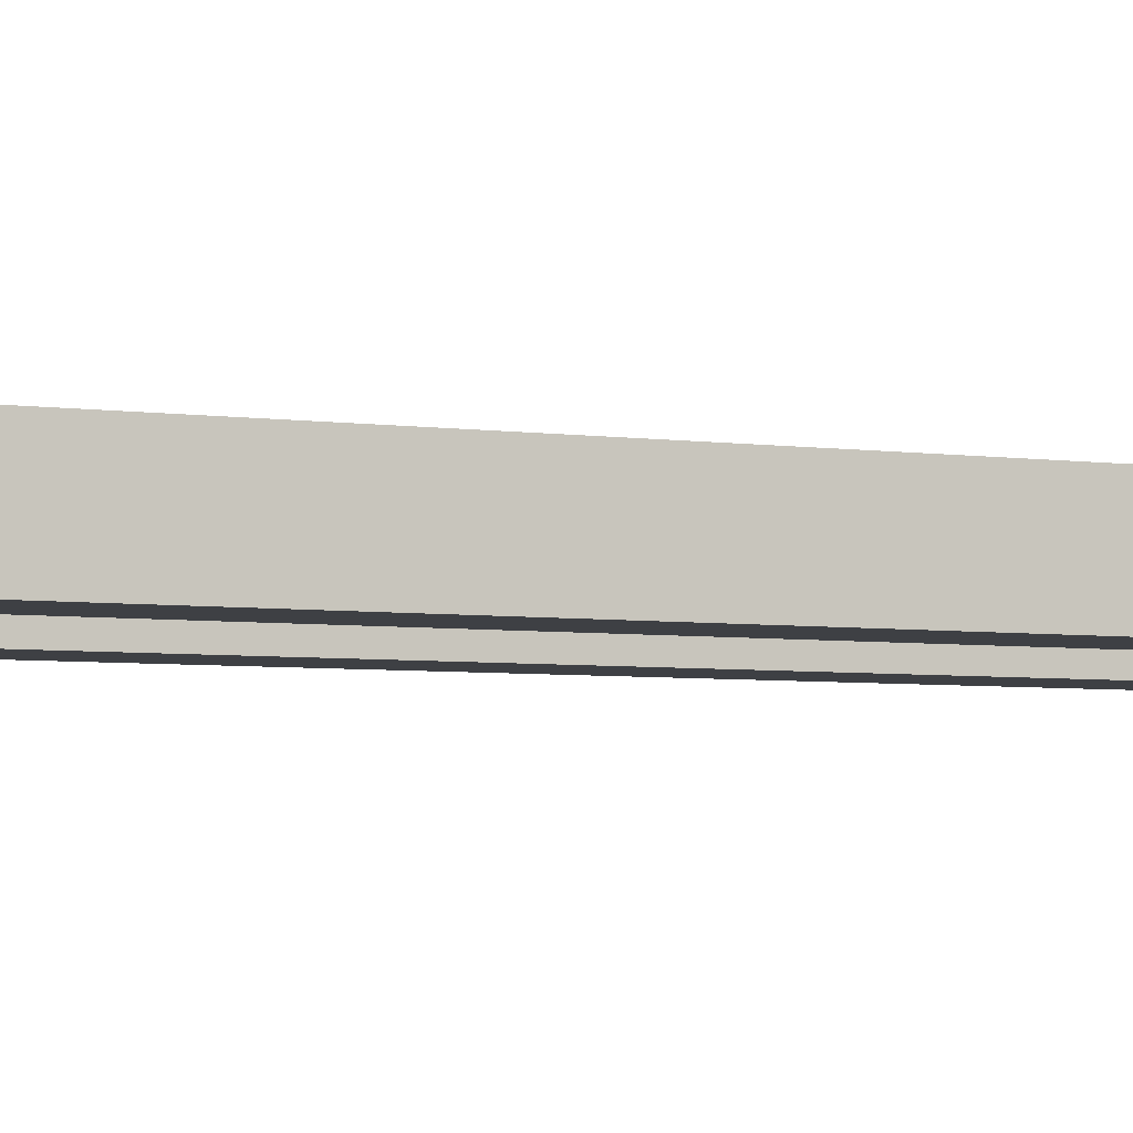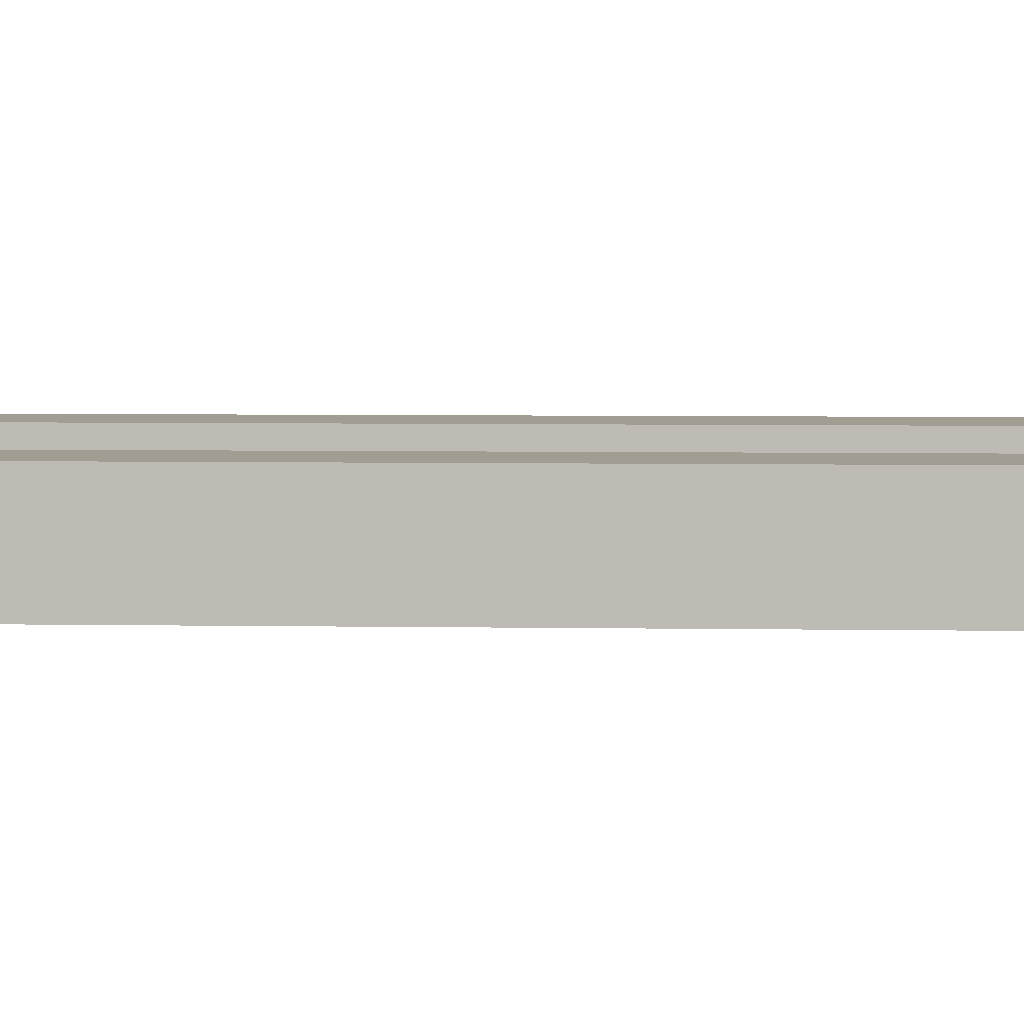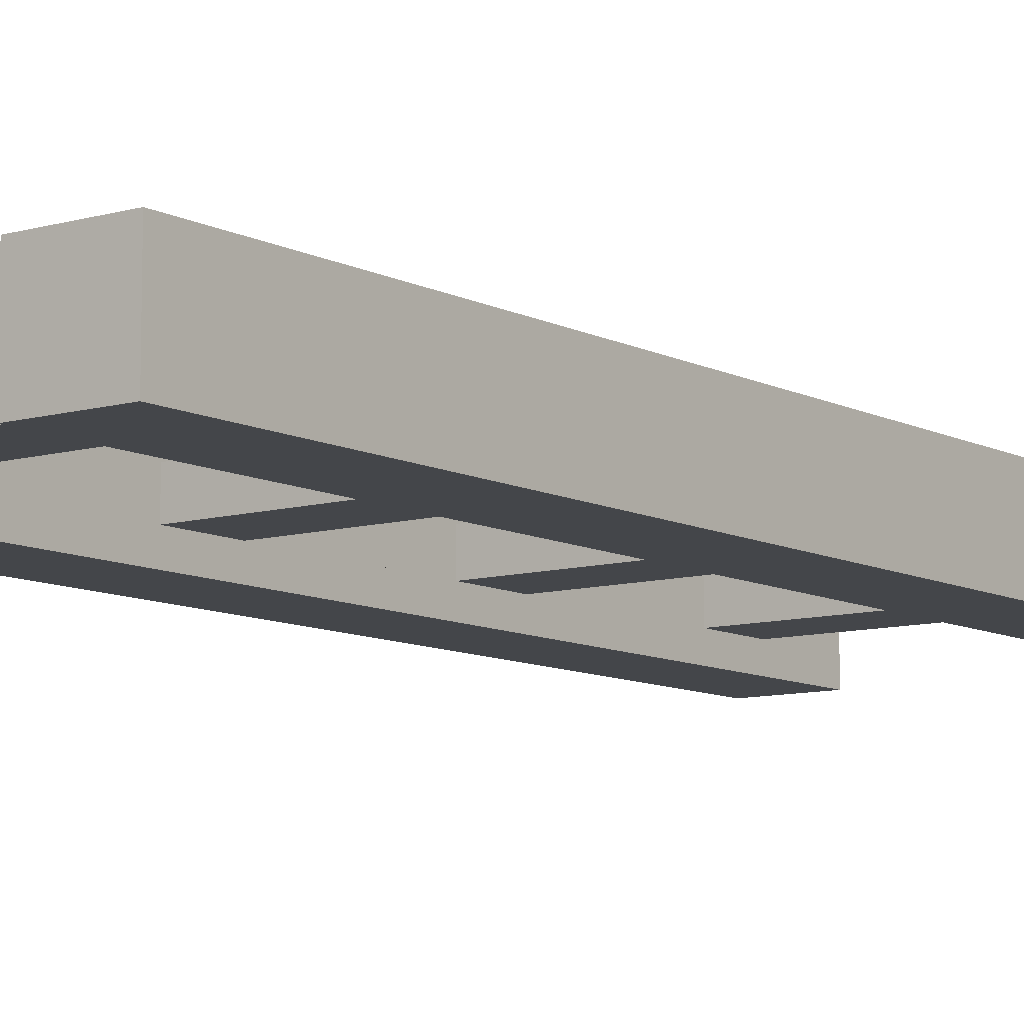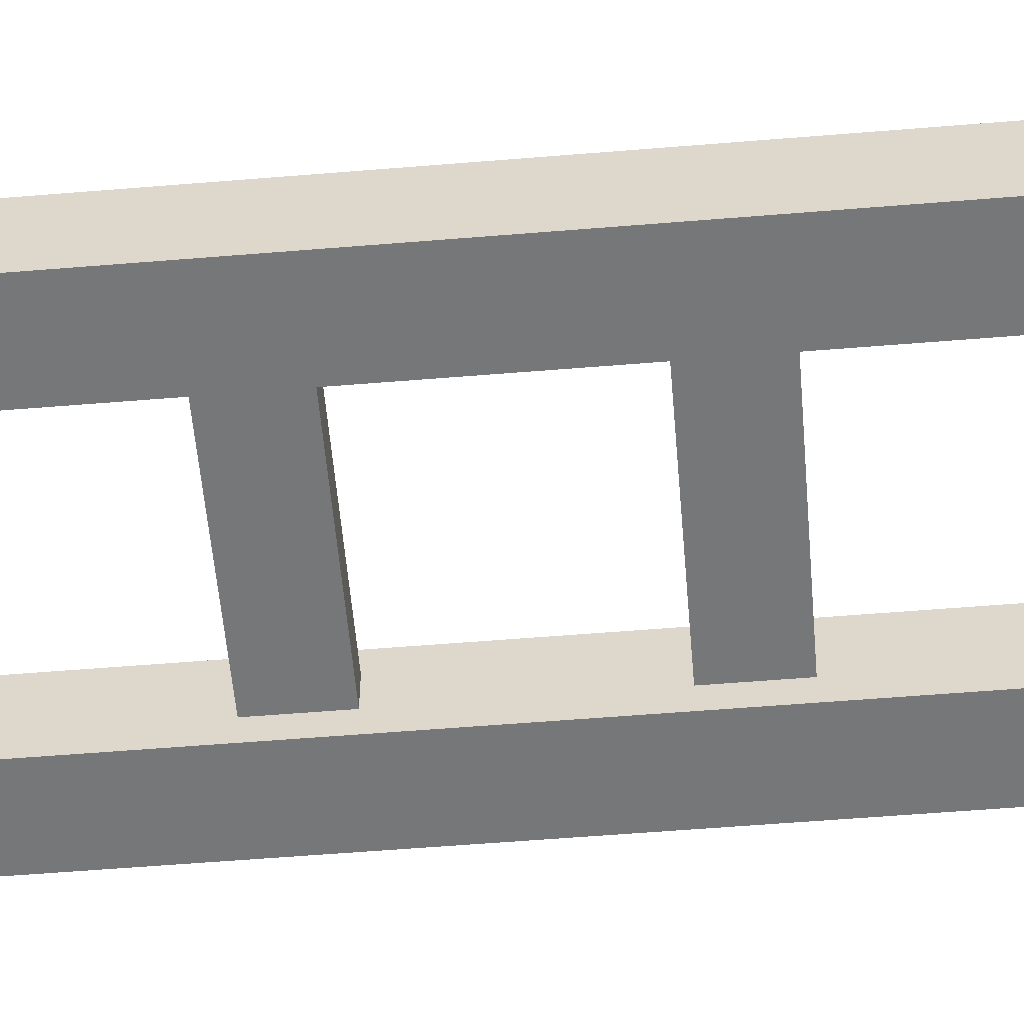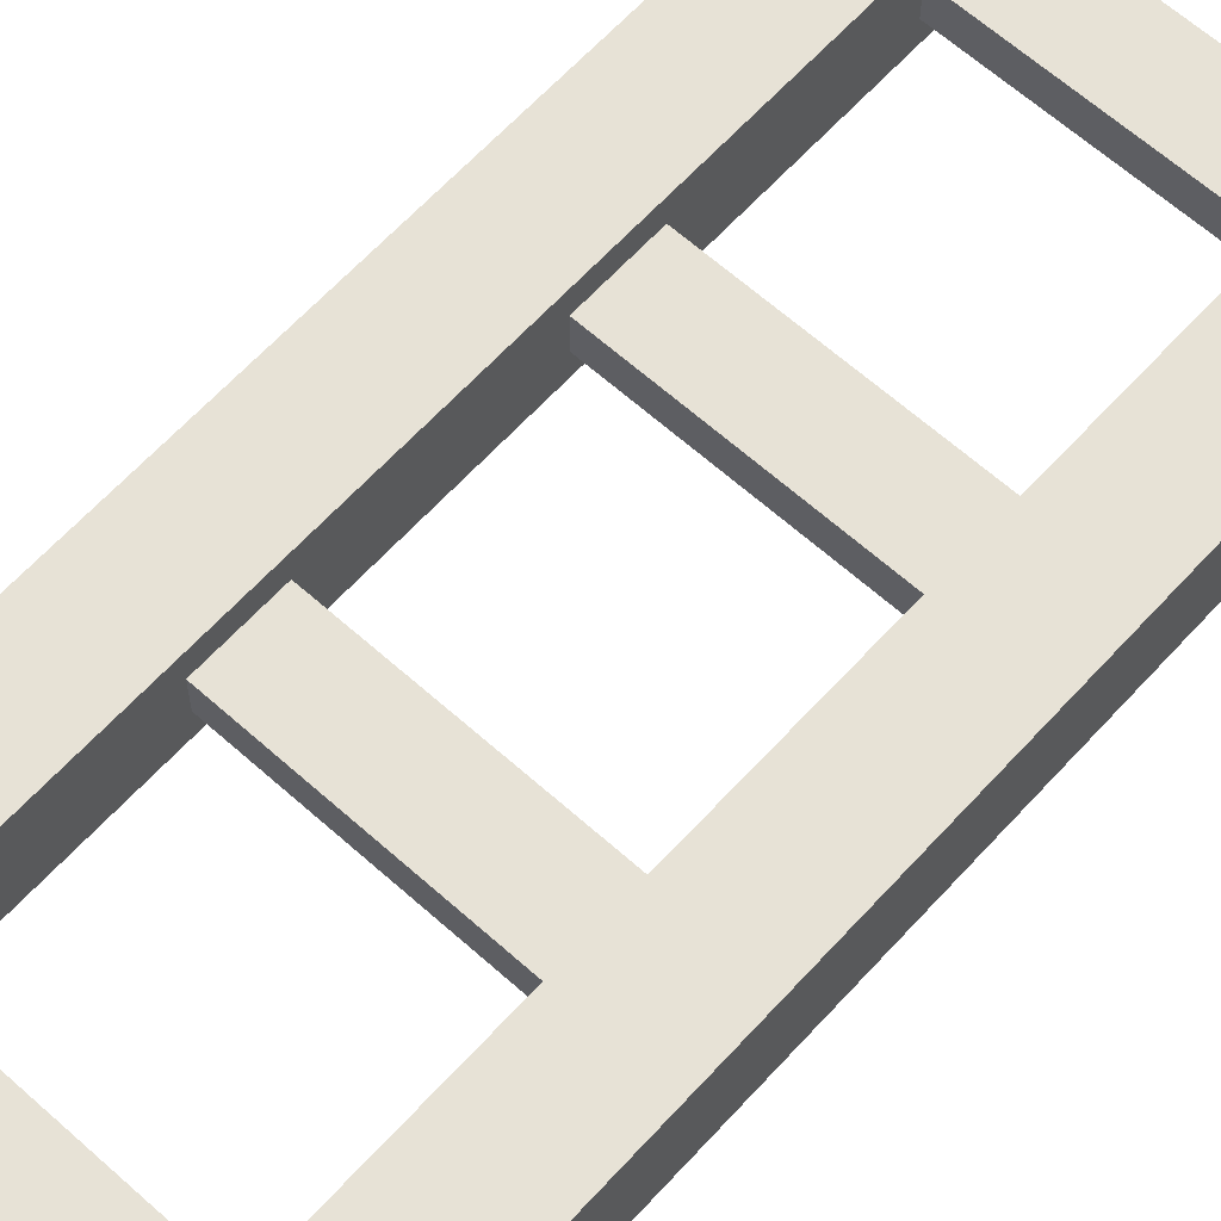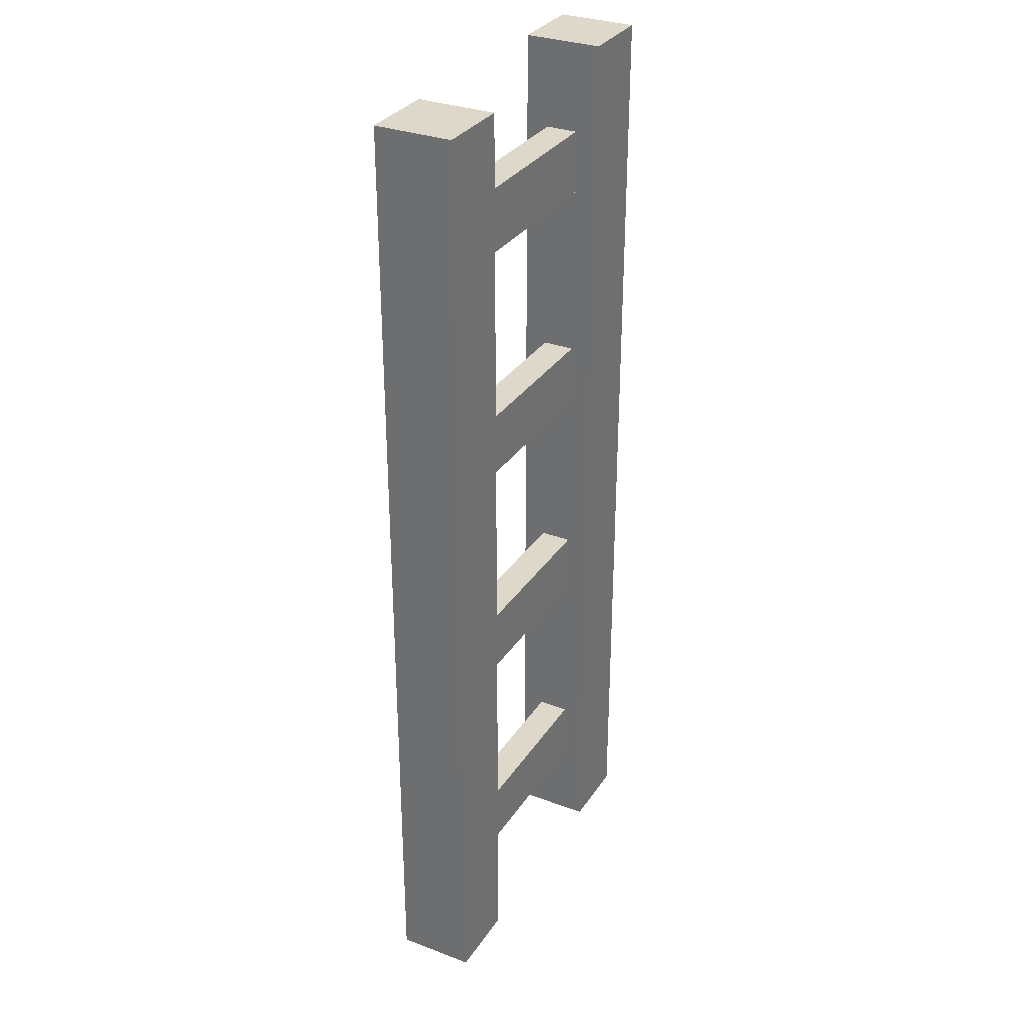
<metadata>
{"format":"obj","ext":"obj","renderer":"f3d","projection":"perspective","resolution":1024,"background":"white","views":[{"elev":-4.8,"azim":65.3,"up":"+Z"},{"elev":4.9,"azim":-86.8,"up":"+Z"},{"elev":-9.4,"azim":-143.0,"up":"+Z"},{"elev":-57.0,"azim":94.9,"up":"+Z"},{"elev":63.1,"azim":-137.8,"up":"+Z"},{"elev":31.6,"azim":-62.1,"up":"+Y"}]}
</metadata>
<code>
g ladder
v 0.11 0.9067 0.0164
v -0.11 0.9067 0.0164
v 0.11 0.9067 -0.0164
v -0.11 0.9067 -0.0164
v 0.11 0.09 0.0164
v -0.11 0.09 0.0164
v 0.11 0.1567 0.0164
v -0.11 0.1567 0.0164
v 0.11 0.59 0.0164
v -0.11 0.59 0.0164
v 0.11 0.6567 0.0164
v -0.11 0.6567 0.0164
v 0.11 0.34 0.0164
v 0.11 0.34 -0.0164
v -0.11 0.34 0.0164
v -0.11 0.34 -0.0164
v 0.11 0.09 -0.0164
v -0.11 0.09 -0.0164
v 0.11 0.59 -0.0164
v -0.11 0.59 -0.0164
v 0.11 0.4067 0.0164
v -0.11 0.4067 0.0164
v 0.11 0.6567 -0.0164
v -0.11 0.6567 -0.0164
v -0.11 0.84 -0.0164
v 0.11 0.84 -0.0164
v 0.11 0.84 0.0164
v -0.11 0.84 0.0164
v -0.11 0.4067 -0.0164
v 0.11 0.4067 -0.0164
v -0.11 0.1567 -0.0164
v 0.11 0.1567 -0.0164
v 0.19 -5.64e-18 0.04
v 0.11 -5.64e-18 0.04
v 0.19 1 0.04
v 0.11 1 0.04
v 0.19 1 -0.04
v 0.19 -5.64e-18 -0.04
v -0.19 -5.64e-18 -0.04
v -0.11 -5.64e-18 -0.04
v -0.19 1 -0.04
v -0.11 1 -0.04
v -0.19 -5.64e-18 0.04
v -0.19 1 0.04
v -0.11 -5.64e-18 0.04
v -0.11 1 0.04
v 0.11 -5.64e-18 -0.04
v 0.11 1 -0.04
f 3 2 1
f 2 3 4
f 7 6 5
f 6 7 8
f 11 10 9
f 10 11 12
f 15 14 13
f 14 15 16
f 6 17 5
f 17 6 18
f 10 19 9
f 19 10 20
f 21 15 13
f 15 21 22
f 23 12 11
f 12 23 24
f 24 19 20
f 19 24 23
f 4 26 25
f 26 4 3
f 28 26 27
f 26 28 25
f 29 14 16
f 14 29 30
f 31 17 18
f 17 31 32
f 30 22 21
f 22 30 29
f 1 28 27
f 28 1 2
f 32 8 7
f 8 32 31
f 35 34 33
f 34 35 36
f 35 38 37
f 38 35 33
f 41 40 39
f 40 41 42
f 43 41 39
f 41 43 44
f 46 43 45
f 43 46 44
f 48 38 47
f 38 48 37
f 47 17 48
f 17 47 34
f 17 34 5
f 5 34 7
f 7 34 13
f 13 34 21
f 21 34 9
f 9 34 11
f 11 34 27
f 27 34 1
f 3 48 17
f 48 3 36
f 36 3 1
f 36 1 34
f 3 17 32
f 3 32 14
f 7 14 32
f 14 7 13
f 3 14 30
f 3 30 19
f 21 19 30
f 19 21 9
f 3 19 23
f 3 23 26
f 11 26 23
f 26 11 27
f 42 4 40
f 4 42 46
f 4 46 2
f 2 46 28
f 28 46 12
f 12 46 10
f 10 46 22
f 22 46 15
f 15 46 8
f 8 46 6
f 18 40 4
f 40 18 45
f 45 18 6
f 45 6 46
f 18 4 25
f 18 25 24
f 28 24 25
f 24 28 12
f 18 24 20
f 18 20 29
f 10 29 20
f 29 10 22
f 18 29 16
f 18 16 31
f 15 31 16
f 31 15 8
f 42 44 46
f 44 42 41
f 37 36 35
f 36 37 48
f 43 40 45
f 40 43 39
f 34 38 33
f 38 34 47

</code>
